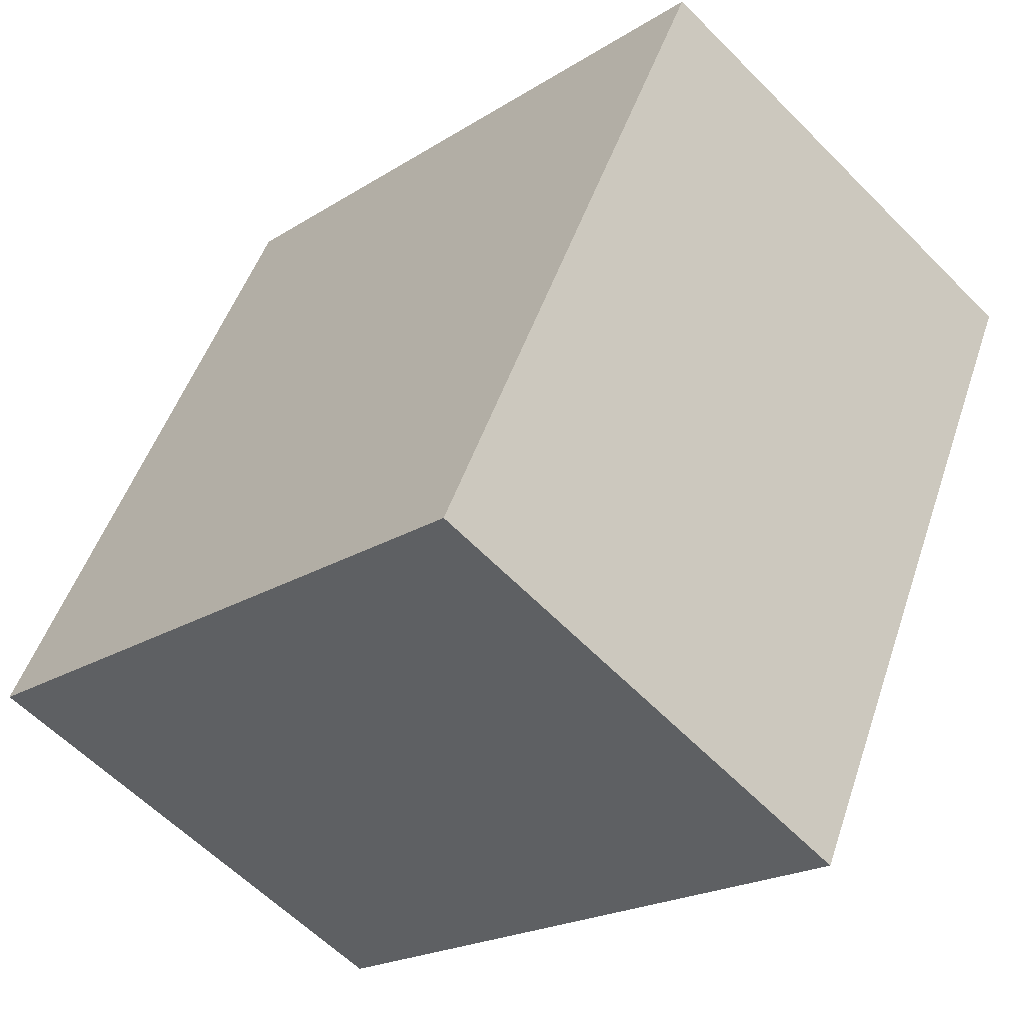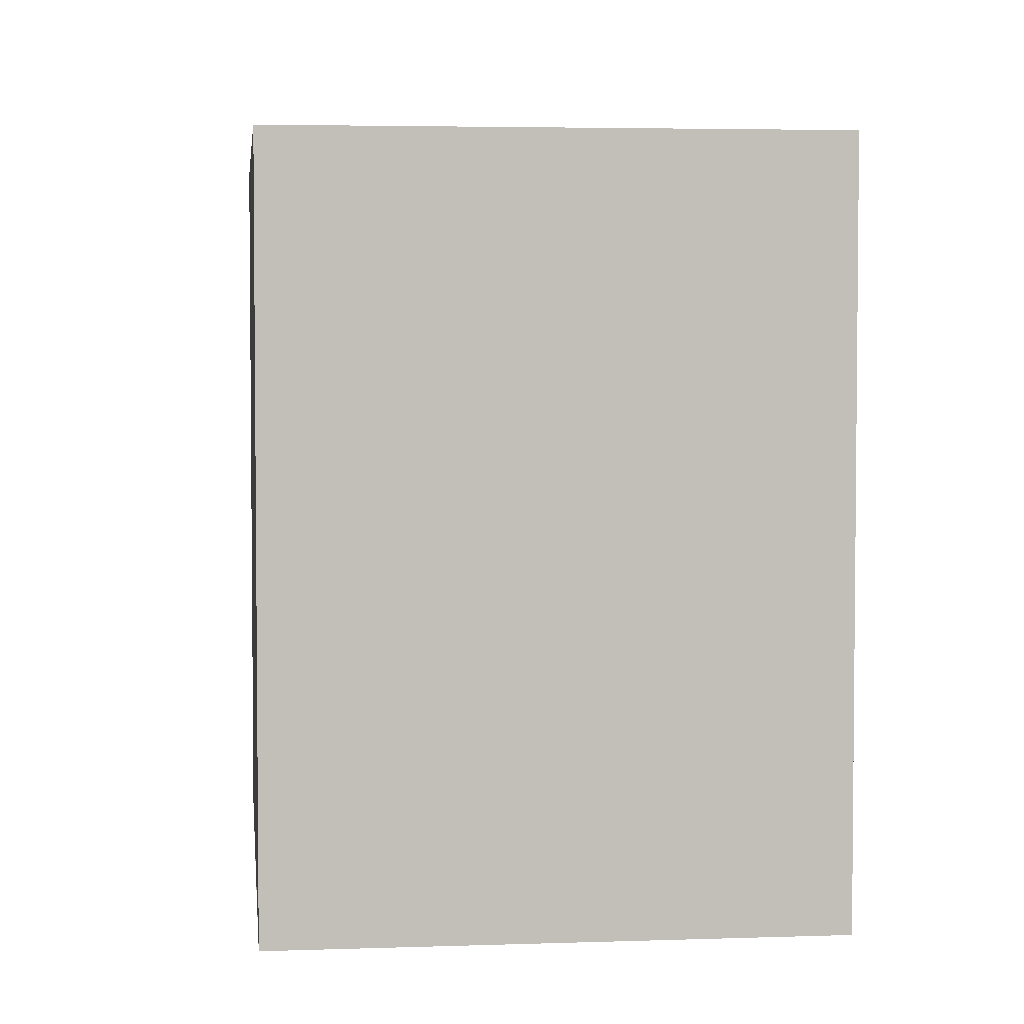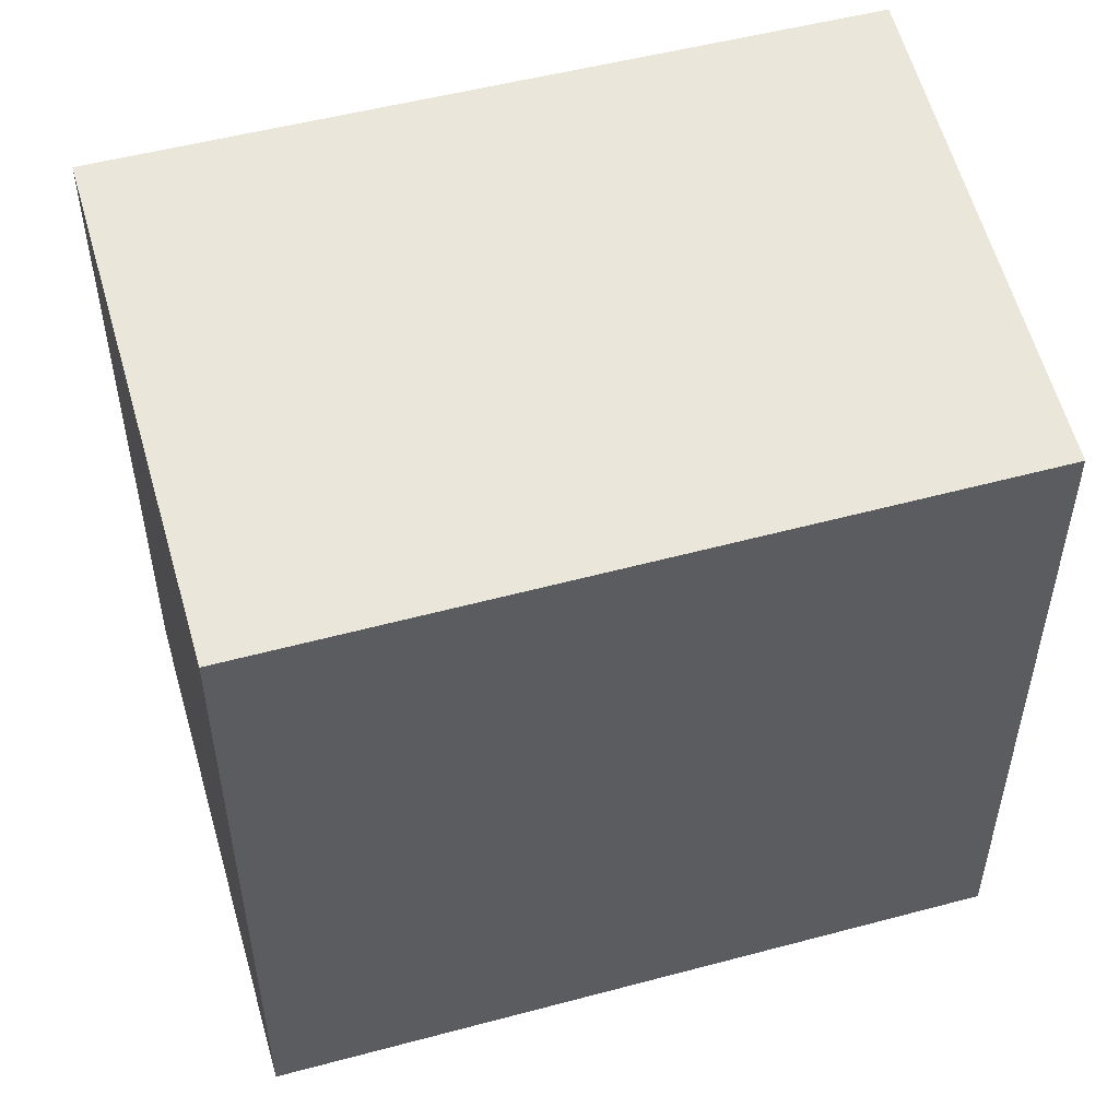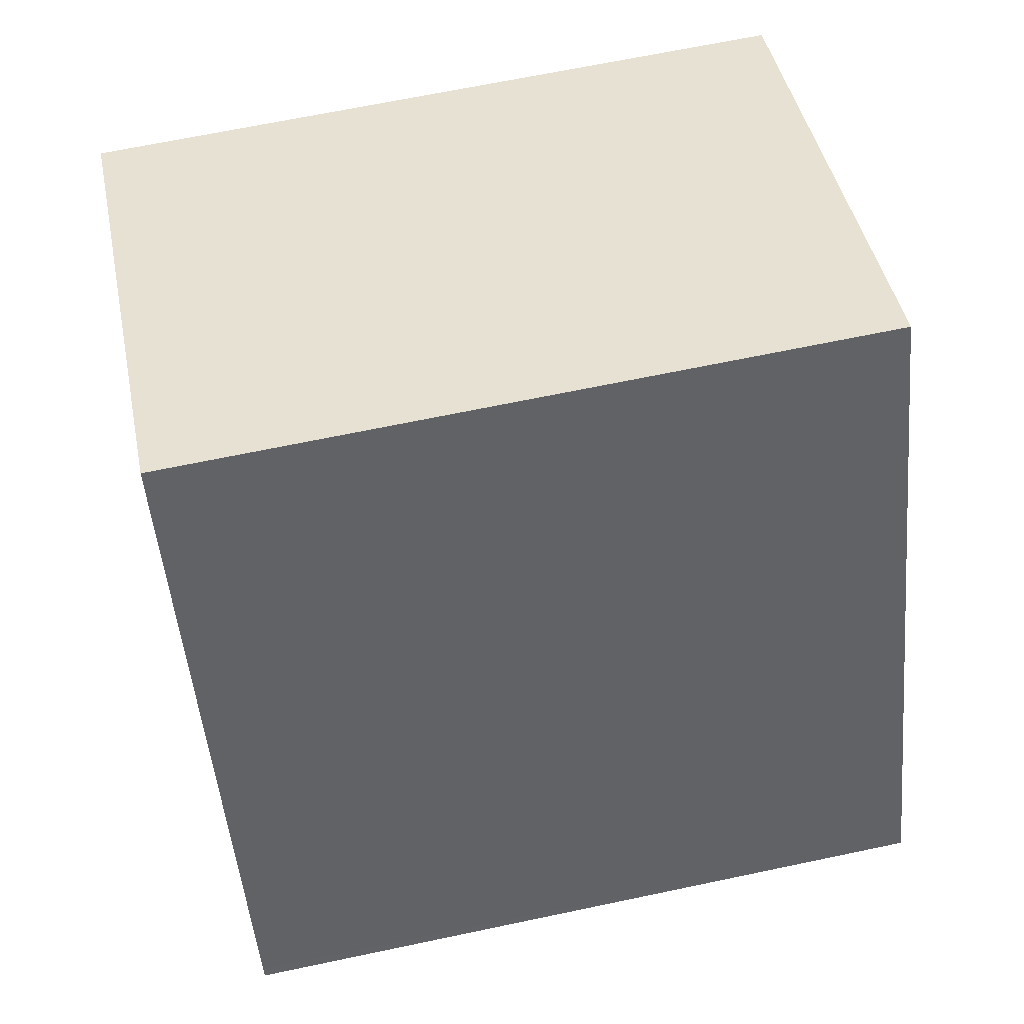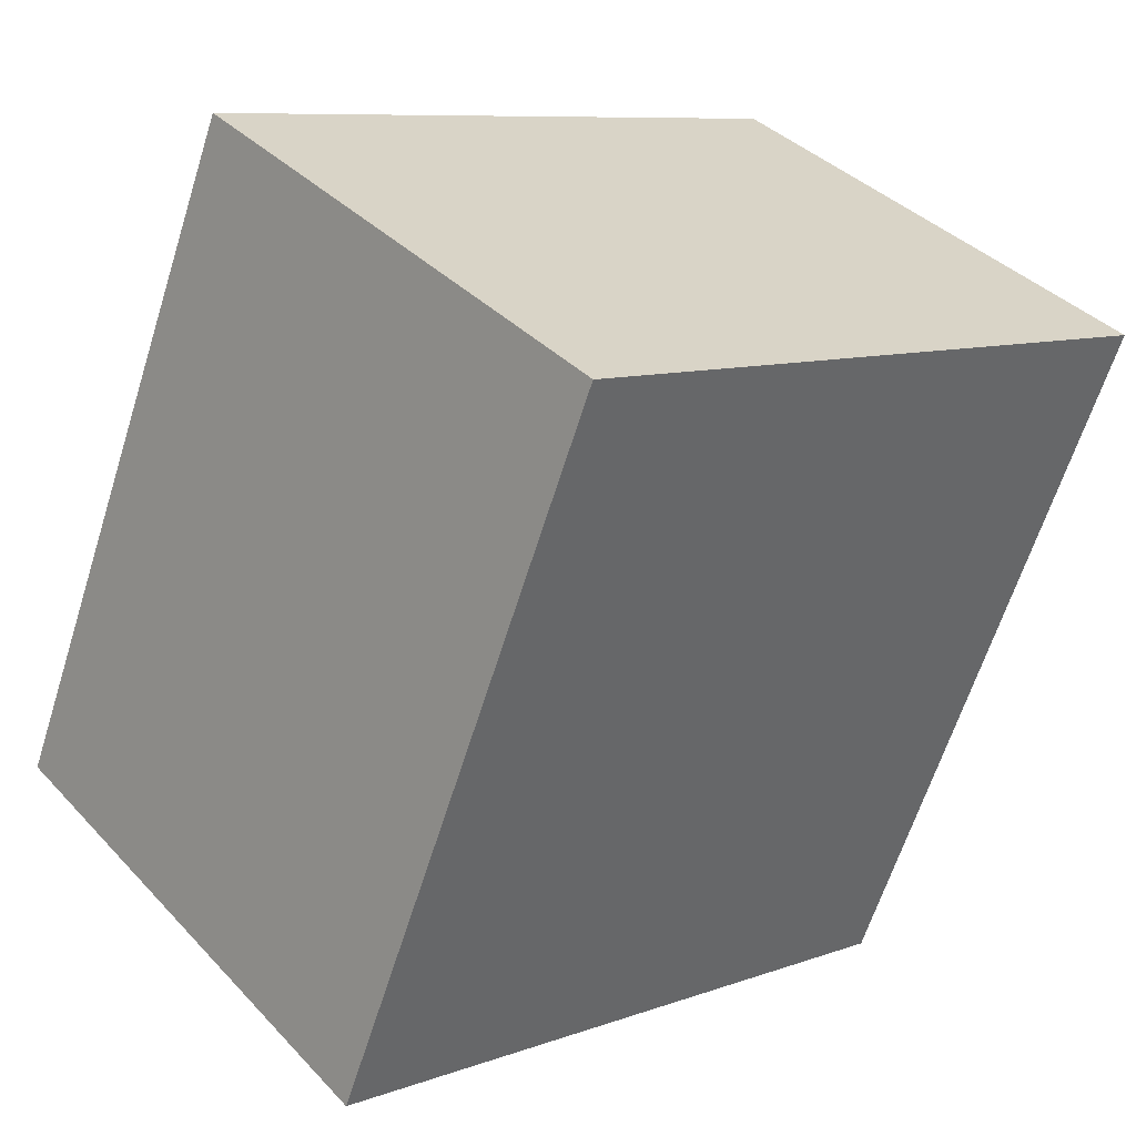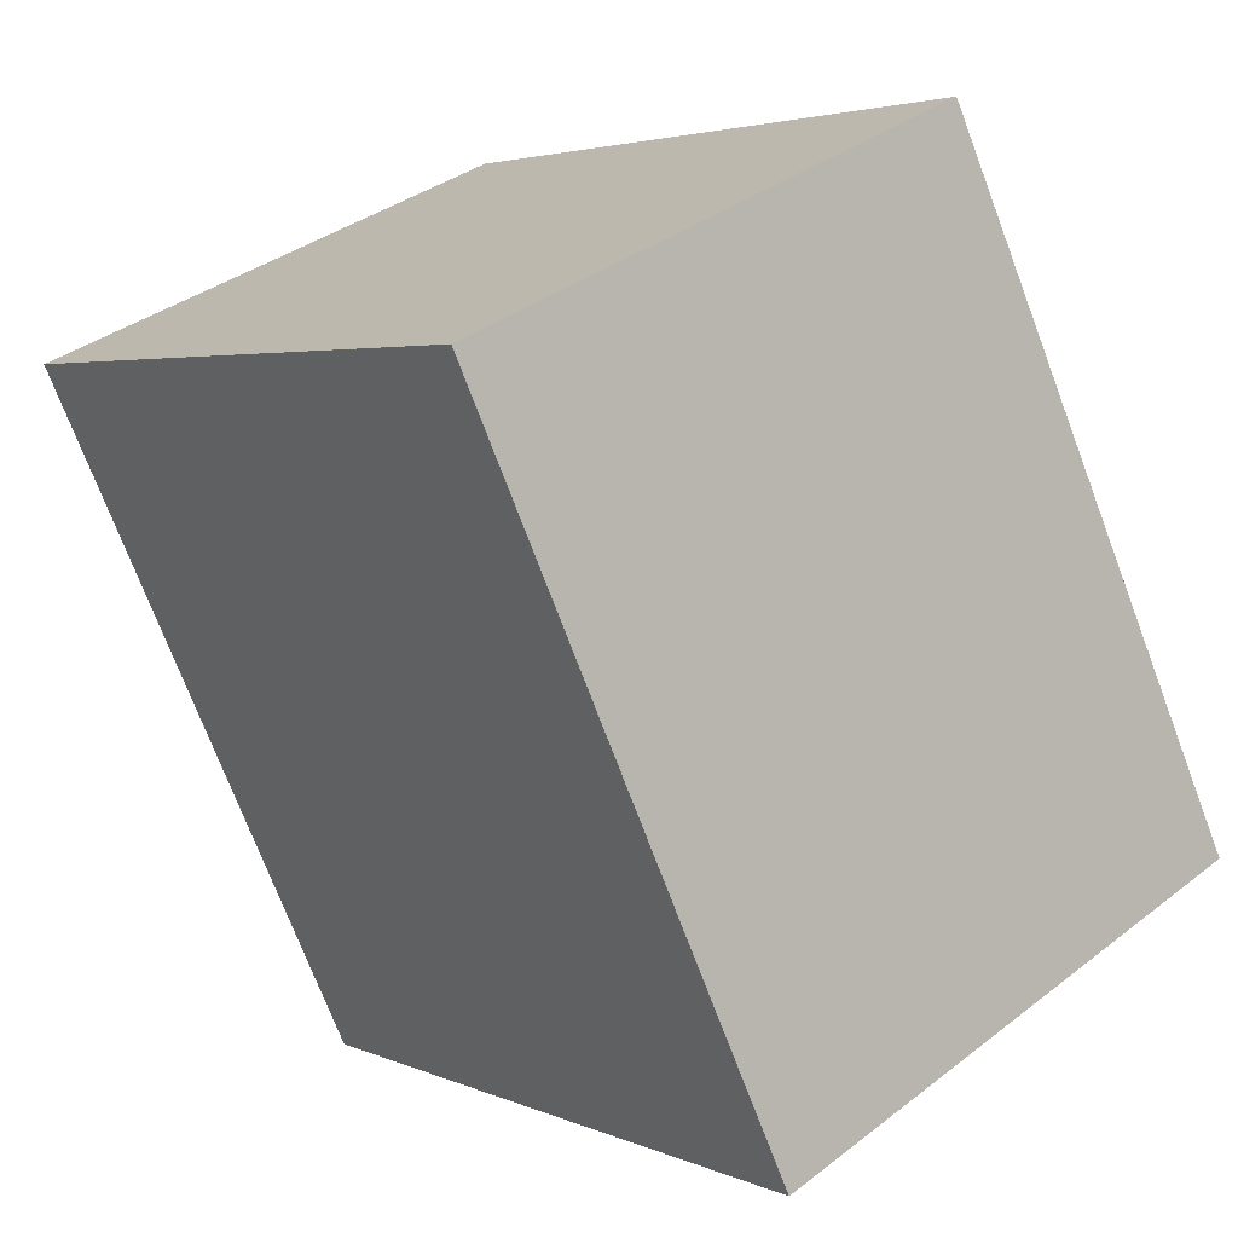
<metadata>
{"format":"obj","ext":"obj","renderer":"f3d","projection":"perspective","resolution":1024,"background":"white","views":[{"elev":-20.8,"azim":-41.4,"up":"+Z"},{"elev":3.9,"azim":-161.0,"up":"+Y"},{"elev":54.8,"azim":-80.1,"up":"+Y"},{"elev":66.1,"azim":-102.0,"up":"+Z"},{"elev":8.8,"azim":45.6,"up":"+Z"},{"elev":3.5,"azim":145.4,"up":"+Z"}]}
</metadata>
<code>
v  1.925 2.34 0.035
v  1.014 2.34 2.101
v  2.571 2.34 1.424
v  0.017 2.34 0.035
v  1.558 2.34 -0.753
v  0 2.34 1.433e-16
v  2.571 -8.719e-17 1.424
v  1.558 4.611e-17 -0.753
v  1.925 -2.143e-18 0.035
v  0 0 0
v  1.014 -1.286e-16 2.101
v  0.017 -2.143e-18 0.035
g defaultobject
f 1 2 3
f 2 1 4
f 4 1 5
f 4 5 6
f 7 1 3
f 1 7 5
f 5 7 8
f 8 7 9
f 8 6 5
f 6 8 10
f 10 4 6
f 4 10 2
f 2 10 11
f 11 10 12
f 11 3 2
f 3 11 7
f 9 10 8
f 10 9 7
f 10 7 12
f 12 7 11

</code>
